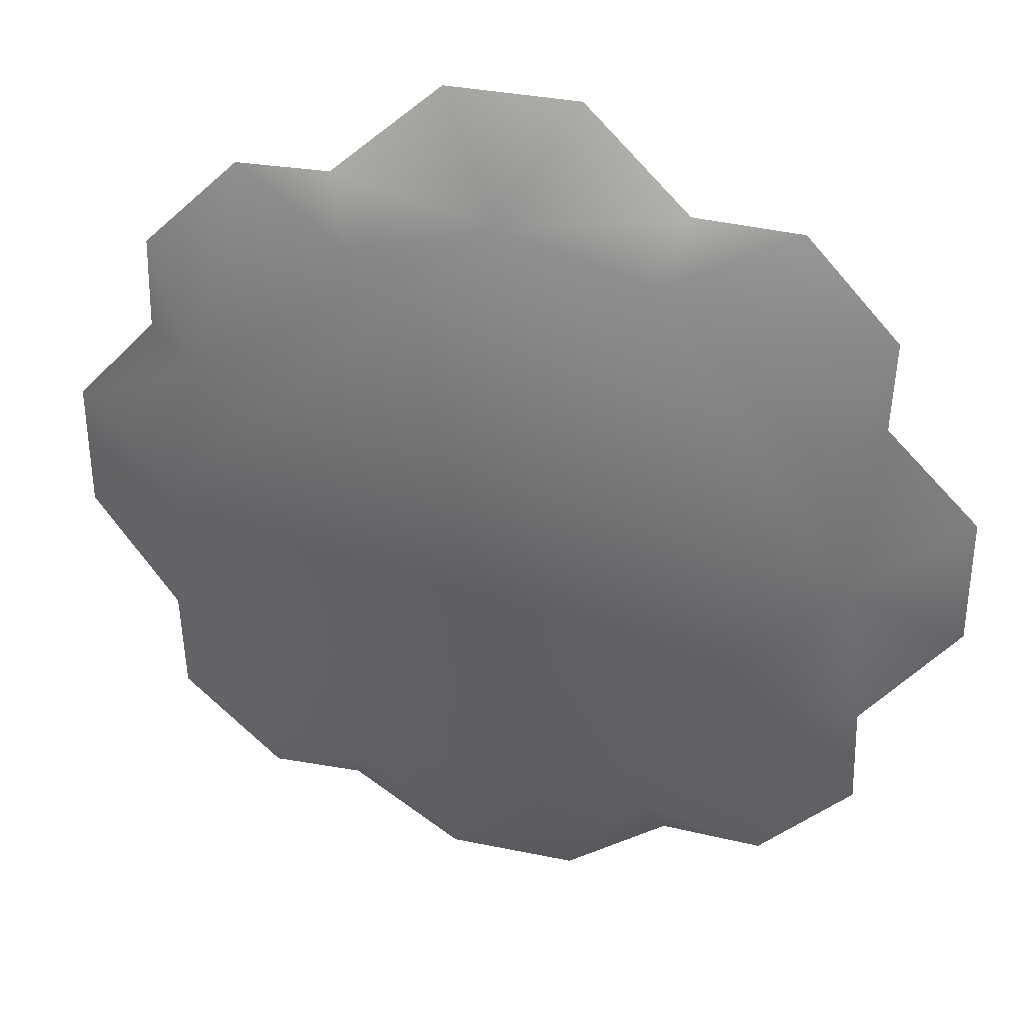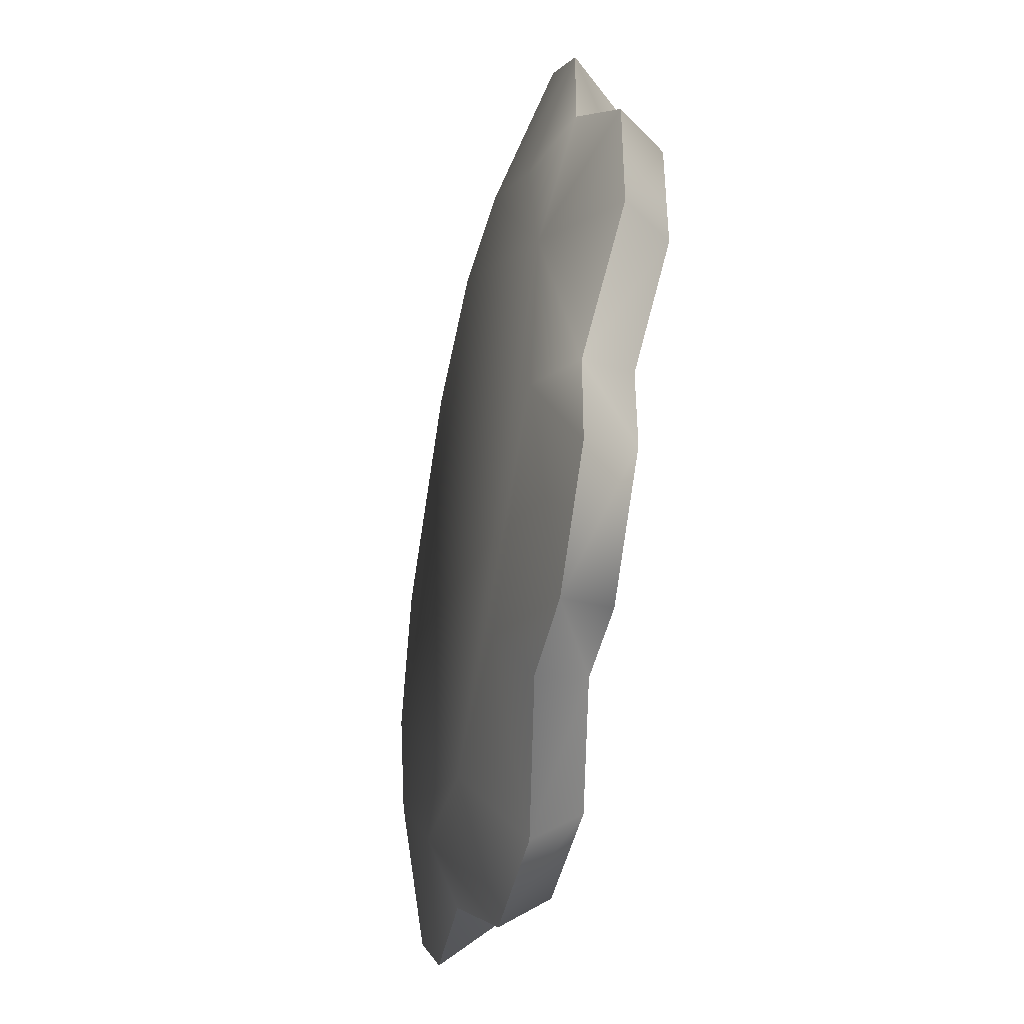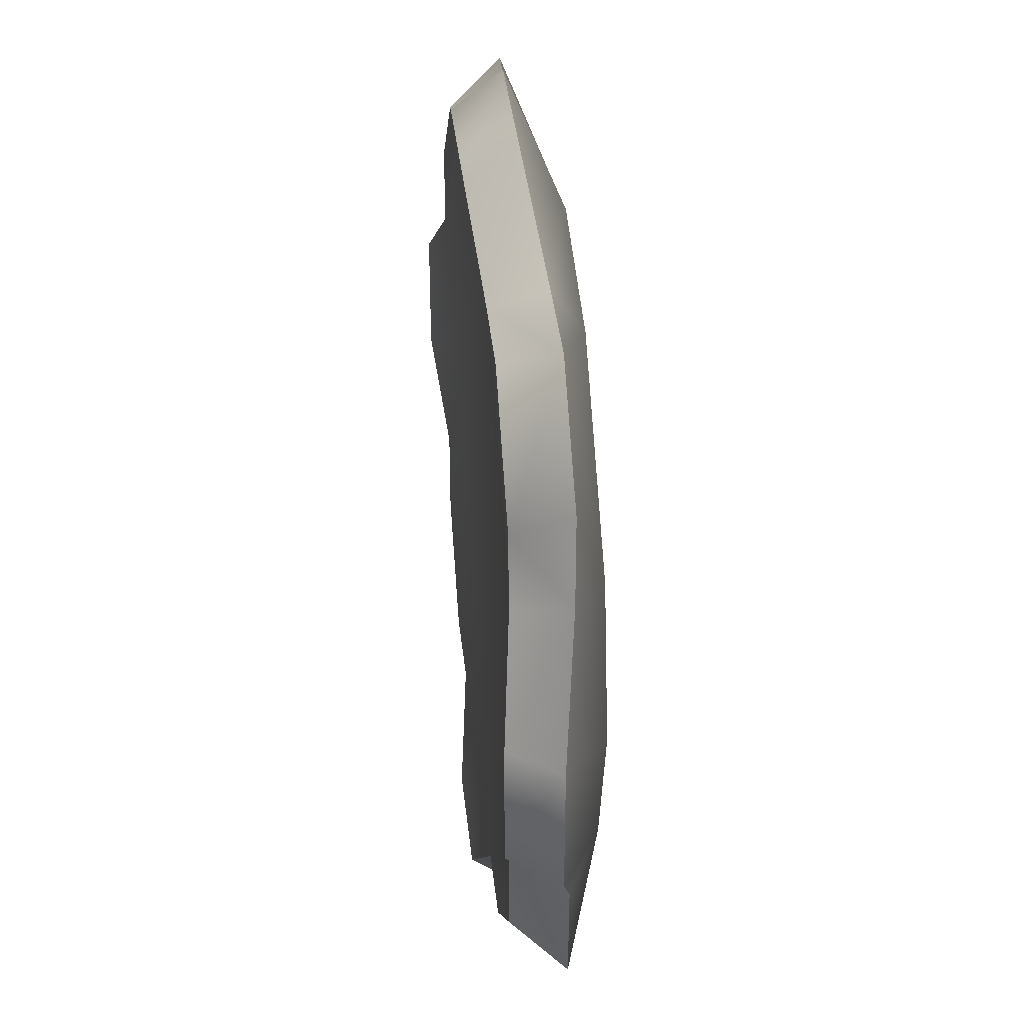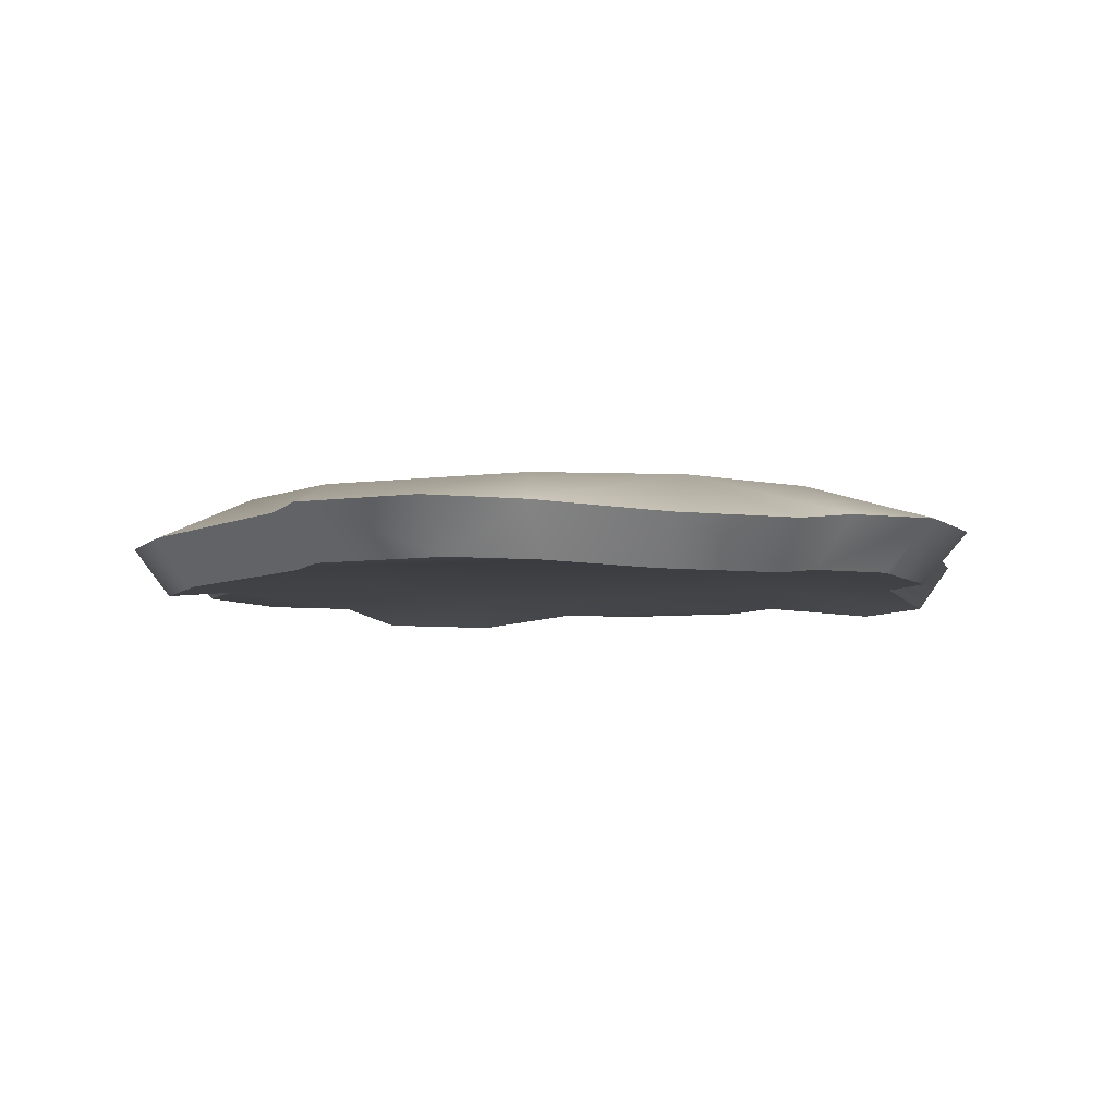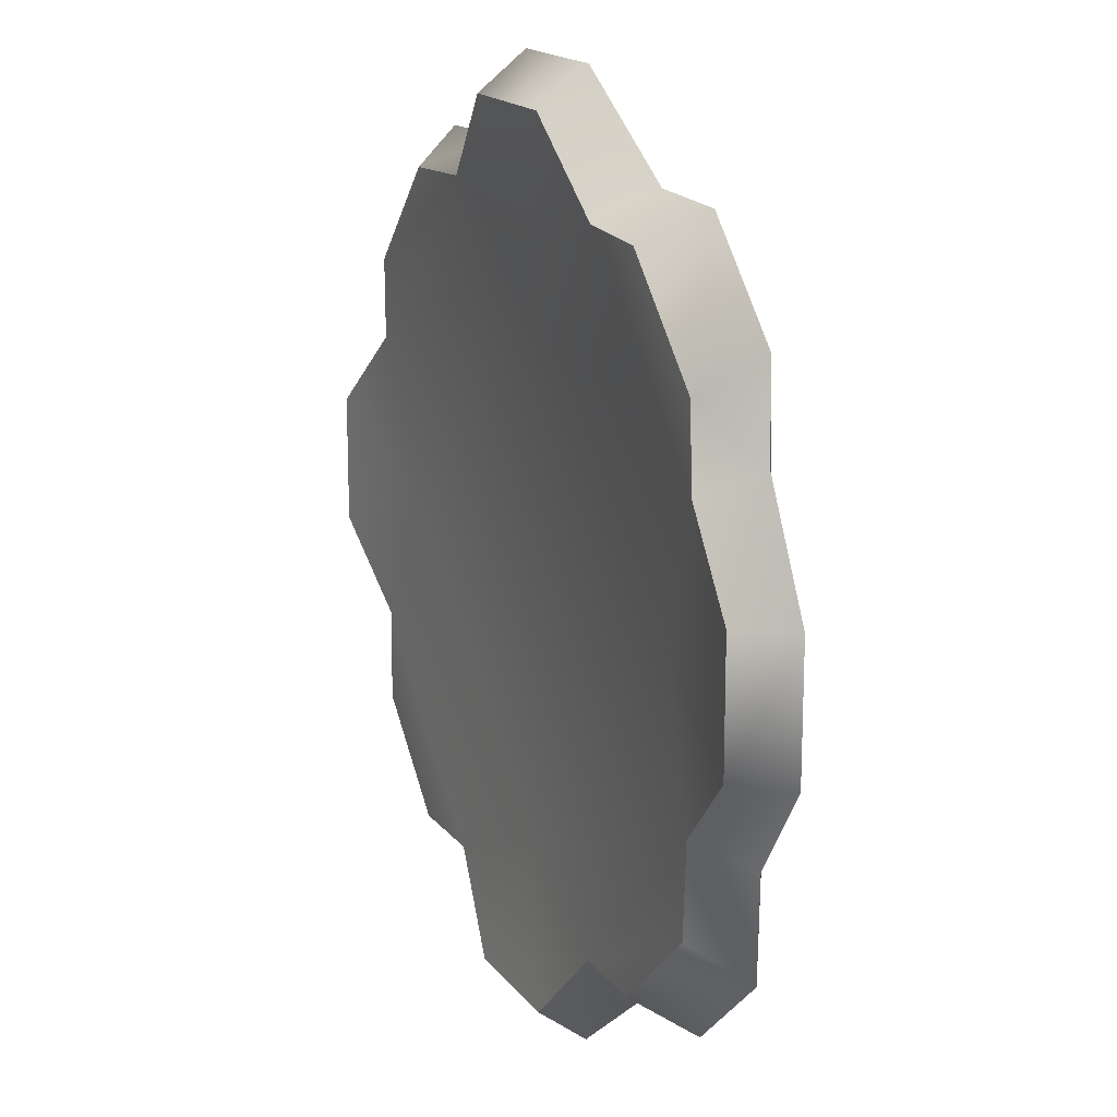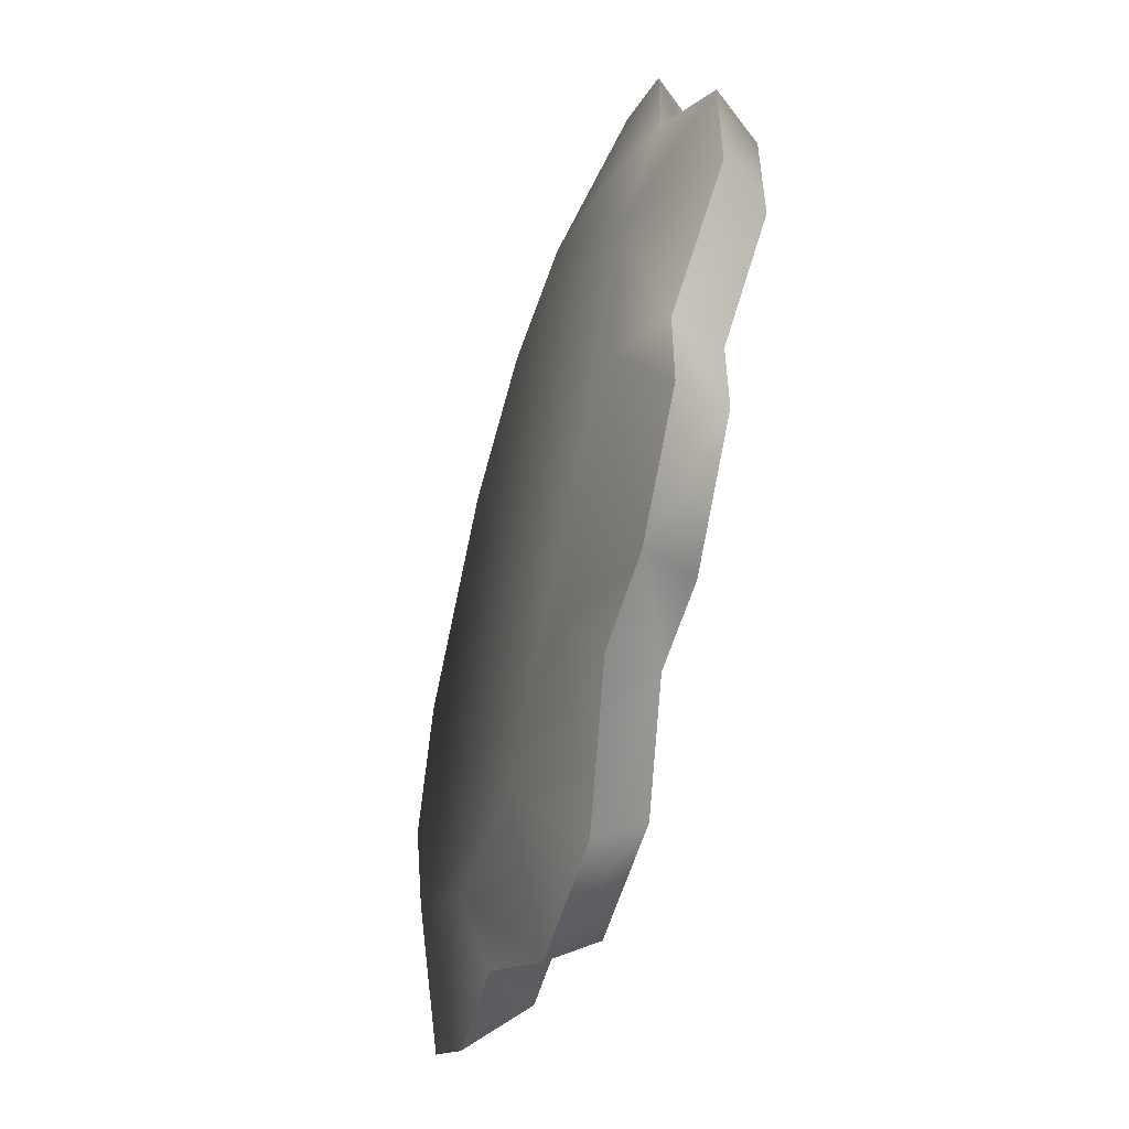
<metadata>
{"format":"obj","ext":"obj","renderer":"f3d","projection":"perspective","resolution":1024,"background":"white","views":[{"elev":34.9,"azim":-164.8,"up":"+Z"},{"elev":-44.6,"azim":-102.1,"up":"+Z"},{"elev":37.1,"azim":84.1,"up":"+Z"},{"elev":-5.6,"azim":-21.1,"up":"+Y"},{"elev":16.8,"azim":65.4,"up":"+Z"},{"elev":-55.3,"azim":-106.0,"up":"+Z"}]}
</metadata>
<code>
o food_ingredient_lettuce_slice_Cube.005
v 0.000369 0.05409 -0.3047
v 0.000369 0.05409 0.3054
v 0.3054 0.05409 0.00037
v 0.000413 -0.01439 0.2453
v -0.3047 0.05409 0.00037
v 0.000413 -0.01439 -0.2445
v -0.2445 -0.01439 0.000413
v 0.2453 -0.01439 0.000413
v 0.2957 -0.02276 -0.128
v 0.1285 -0.0228 -0.2948
v -0.2948 -0.0228 0.1285
v -0.128 -0.02276 0.2957
v 0.1288 -0.02275 0.2957
v 0.2957 -0.02275 0.1288
v -0.321 0.02544 -0.1516
v -0.1516 0.02544 -0.321
v -0.1322 0.05405 -0.2701
v -0.2701 0.05405 -0.1322
v -0.1277 -0.02281 -0.2948
v -0.2948 -0.02281 -0.1277
v 0.3226 0.02423 0.1515
v 0.1515 0.02423 0.3226
v 0.1312 0.05421 0.2706
v 0.2706 0.05421 0.1312
v -0.1506 0.02426 0.3226
v -0.3221 0.02443 0.1505
v -0.2699 0.05422 0.1311
v -0.1305 0.05421 0.2706
v 0.1505 0.02443 -0.3221
v 0.3226 0.02426 -0.1506
v 0.2706 0.05421 -0.1305
v 0.1311 0.05422 -0.2699
v -0.05731 0.008685 0.4039
v 0.05841 0.008679 0.4039
v -0.403 0.009063 -0.05727
v -0.4027 0.008809 0.05833
v 0.4039 0.008679 0.05841
v 0.4039 0.008685 -0.05731
v 0.05833 0.008809 -0.4027
v -0.05727 0.009062 -0.403
v -0.05567 -0.03396 -0.3699
v 0.05683 -0.03394 -0.3698
v 0.3711 -0.03395 -0.05565
v 0.371 -0.03393 0.05681
v 0.05682 -0.03393 0.371
v -0.05565 -0.03395 0.3711
v -0.3698 -0.03394 0.05683
v -0.3699 -0.03396 -0.05567
v 0.1984 -0.02279 -0.2958
v 0.2912 -0.02277 -0.2106
v -0.2106 -0.02277 0.2912
v -0.2958 -0.02279 0.1984
v 0.2916 -0.02281 0.2004
v 0.2004 -0.02281 0.2916
v -0.2417 0.02645 -0.3238
v -0.3238 0.02645 -0.2417
v -0.2957 -0.02275 -0.2094
v -0.2094 -0.02275 -0.2957
v 0.2338 0.02436 0.3201
v 0.3201 0.02436 0.2338
v -0.3247 0.02447 0.2321
v -0.2436 0.0244 0.3198
v 0.3198 0.0244 -0.2436
v 0.2321 0.02447 -0.3247
f 18 5 1 17
f 2 23 24 3
f 17 1 40 16
f 45 4 13
f 13 4 8 14
f 31 3 38 30
f 47 7 11
f 41 6 19
f 19 6 7 20
f 11 7 4 12
f 25 33 2 28
f 5 27 28 2
f 39 1 32 29
f 1 3 31 32
f 43 8 9
f 5 36 26 27
f 38 43 9 30
f 21 14 44 37
f 36 47 11 26
f 1 5 2 3
f 29 10 42 39
f 10 49 50 9
f 15 20 48 35
f 2 34 22 23
f 15 35 5 18
f 9 8 6 10
f 7 6 8 4
f 40 41 19 16
f 34 45 13 22
f 13 54 59 22
f 28 62 25
f 9 50 63 30
f 12 51 52 11
f 14 53 54 13
f 37 3 24 21
f 10 6 42
f 12 4 46
f 20 7 48
f 26 61 27
f 11 52 61 26
f 25 62 51 12
f 30 63 31
f 18 56 15
f 24 60 21
f 20 57 58 19
f 22 59 23
f 21 60 53 14
f 29 64 49 10
f 32 64 29
f 16 55 17
f 14 8 44
f 15 56 57 20
f 19 58 55 16
f 33 34 2
f 35 36 5
f 37 38 3
f 39 40 1
f 41 42 6
f 43 44 8
f 45 46 4
f 47 48 7
f 55 56 18 17
f 59 60 24 23
f 61 62 28 27
f 63 64 32 31
f 41 40 39 42
f 37 44 43 38
f 45 34 33 46
f 35 48 47 36
f 53 60 59 54
f 57 56 55 58
f 51 62 61 52
f 63 50 49 64
f 25 12 46 33

</code>
